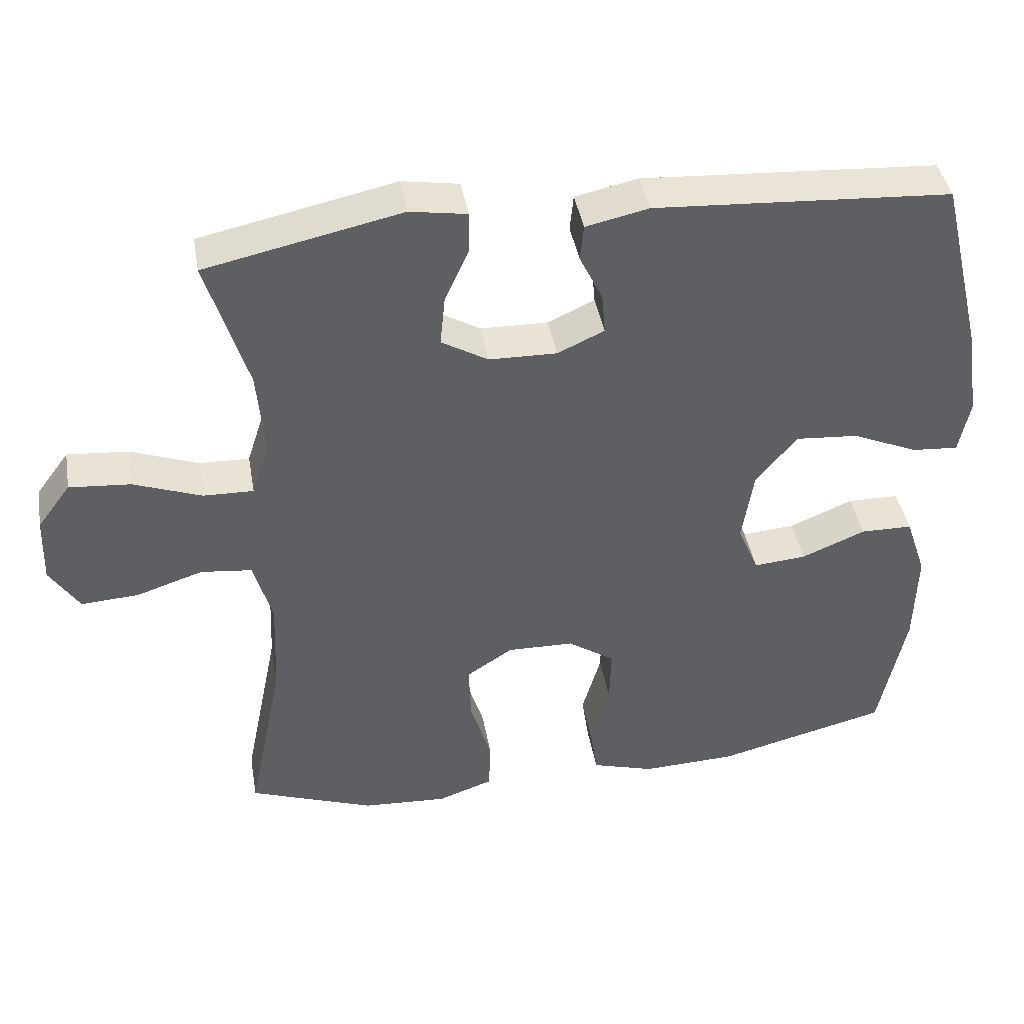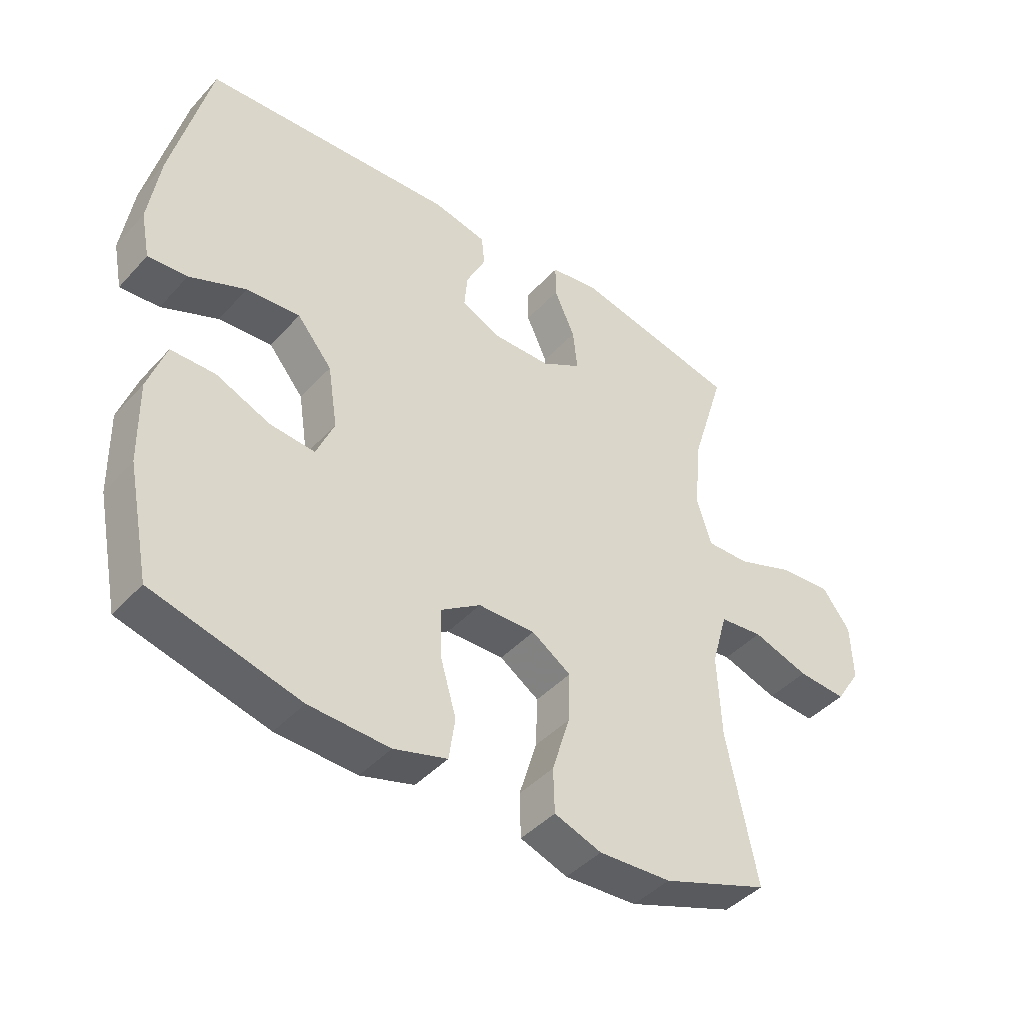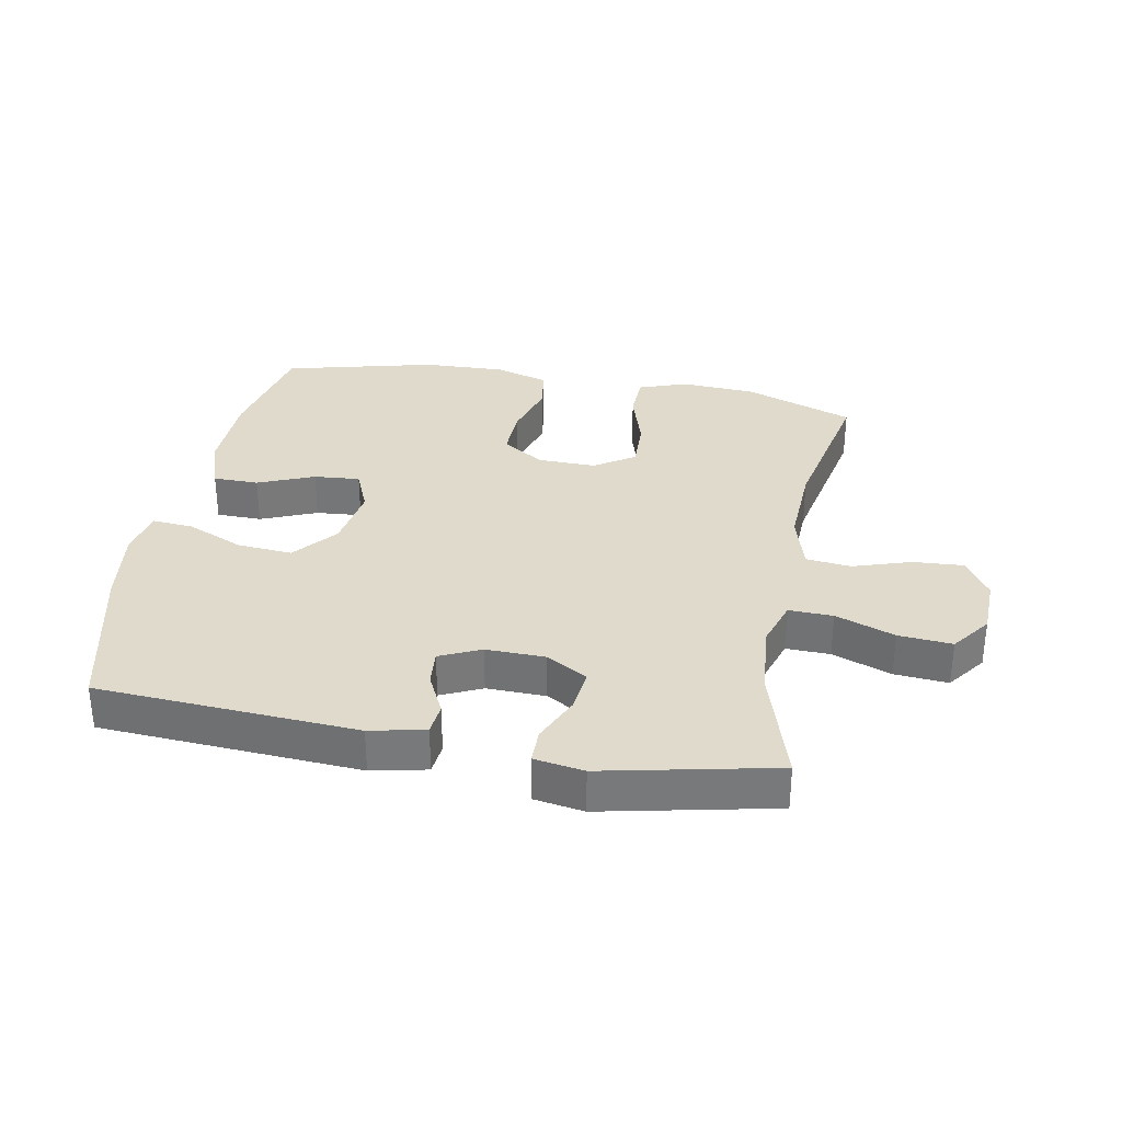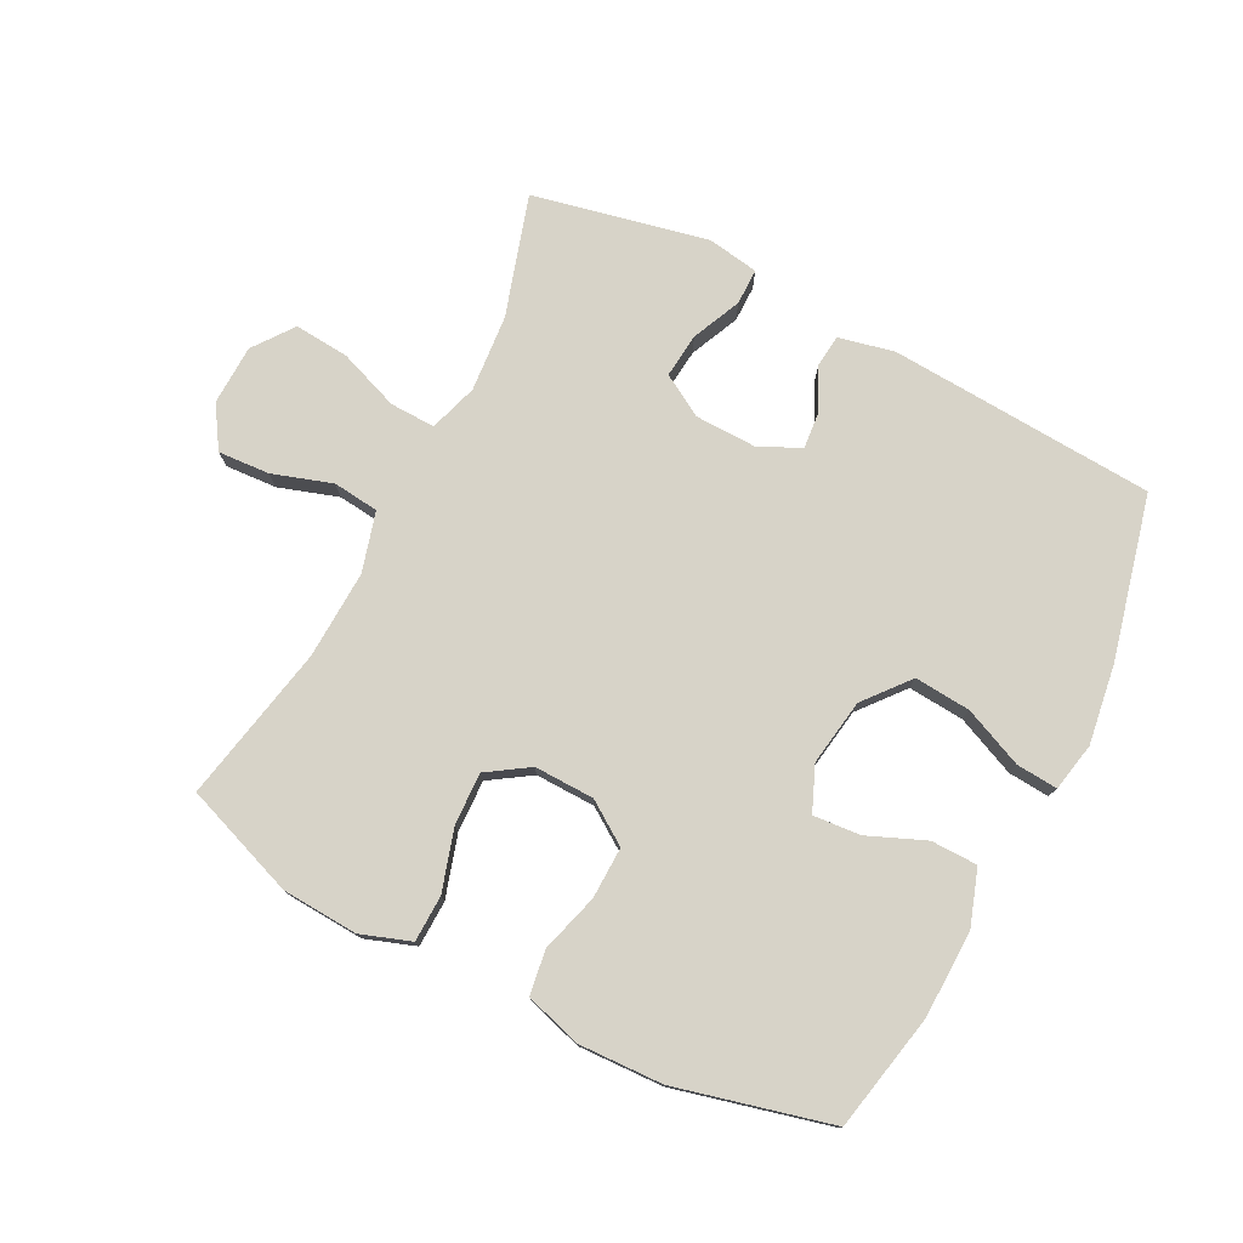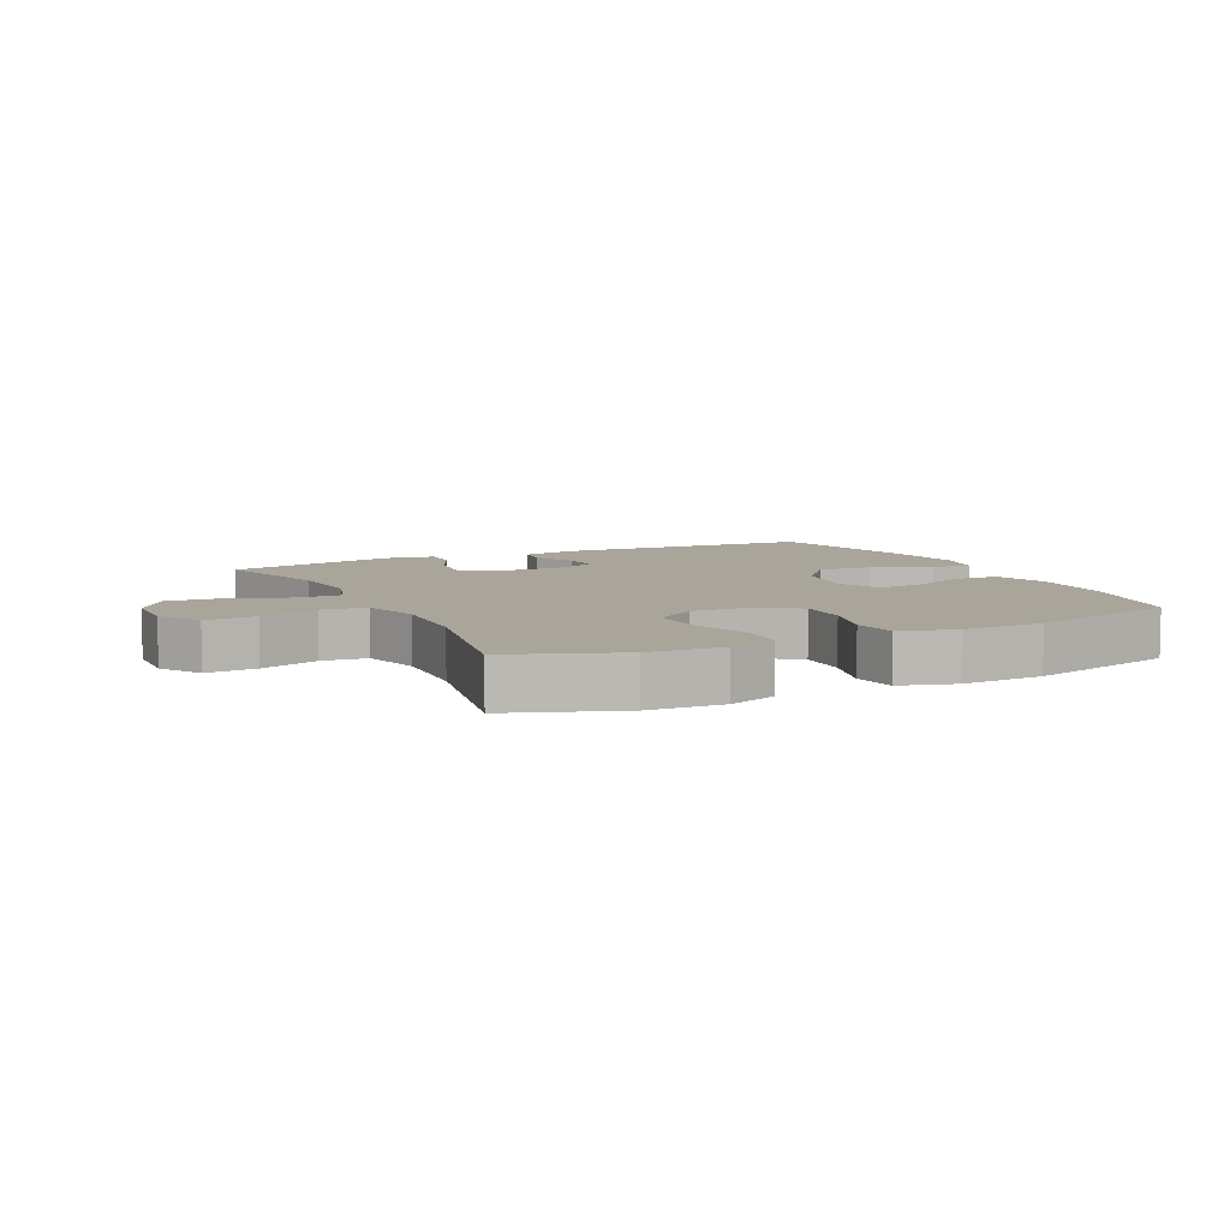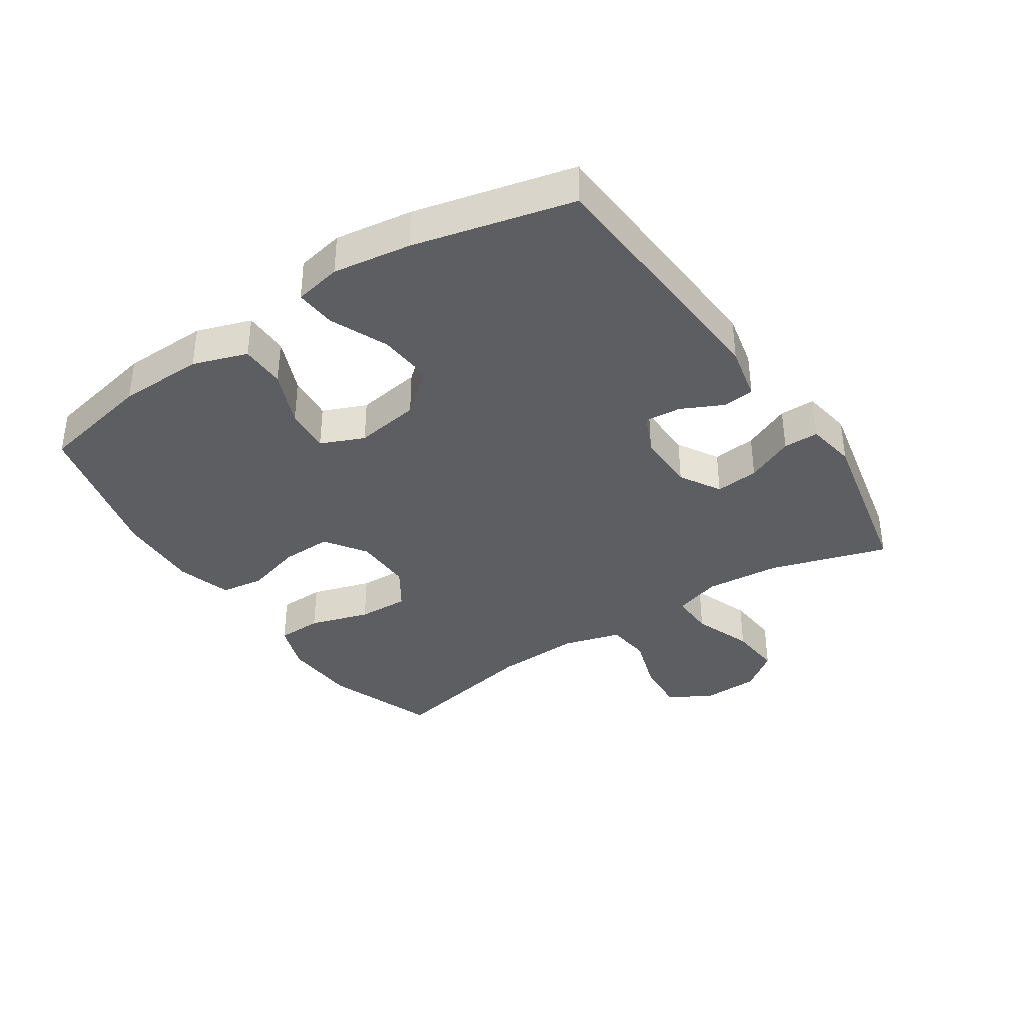
<metadata>
{"format":"obj","ext":"obj","renderer":"f3d","projection":"perspective","resolution":1024,"background":"white","views":[{"elev":41.8,"azim":170.1,"up":"+Z"},{"elev":-43.5,"azim":-38.8,"up":"+Z"},{"elev":32.5,"azim":10.6,"up":"+Y"},{"elev":76.9,"azim":-152.9,"up":"+Y"},{"elev":7.5,"azim":154.0,"up":"+Y"},{"elev":-37.3,"azim":-56.3,"up":"+Y"}]}
</metadata>
<code>
v 0.5 0.07 0.5
v 0.443 0.07 0.314
v 0.433 0.07 0.195
v 0.457 0.07 0.12
v 0.527 0.07 0.122
v 0.621 0.07 0.157
v 0.706 0.07 0.164
v 0.752 0.07 0.102
v 0.755 0.07 0.009
v 0.714 0.07 -0.055
v 0.634 0.07 -0.05
v 0.542 0.07 -0.02
v 0.471 0.07 -0.028
v 0.445 0.07 -0.12
v 0.451 0.07 -0.257
v 0.5 0.07 -0.5
v 0.326 0.07 -0.564
v 0.208 0.07 -0.571
v 0.131 0.07 -0.544
v 0.129 0.07 -0.472
v 0.158 0.07 -0.377
v 0.161 0.07 -0.296
v 0.097 0.07 -0.254
v 0.004 0.07 -0.256
v -0.061 0.07 -0.3
v -0.059 0.07 -0.38
v -0.033 0.07 -0.47
v -0.043 0.07 -0.539
v -0.13 0.07 -0.565
v -0.261 0.07 -0.56
v -0.5 0.07 -0.5
v -0.537 0.07 -0.318
v -0.54 0.07 -0.183
v -0.511 0.07 -0.097
v -0.439 0.07 -0.096
v -0.35 0.07 -0.133
v -0.277 0.07 -0.139
v -0.248 0.07 -0.07
v -0.264 0.07 0.033
v -0.321 0.07 0.102
v -0.408 0.07 0.095
v -0.5 0.07 0.055
v -0.564 0.07 0.05
v -0.579 0.07 0.125
v -0.561 0.07 0.248
v -0.5 0.07 0.5
v -0.088 0.07 0.526
v -0.001 0.07 0.507
v 0.004 0.07 0.457
v -0.028 0.07 0.391
v -0.033 0.07 0.334
v 0.032 0.07 0.304
v 0.126 0.07 0.306
v 0.191 0.07 0.344
v 0.184 0.07 0.413
v 0.15 0.07 0.489
v 0.15 0.07 0.545
v 0.229 0.07 0.558
v 0.5 0 0.5
v 0.443 0 0.314
v 0.433 0 0.195
v 0.457 0 0.12
v 0.527 0 0.122
v 0.621 0 0.157
v 0.706 0 0.164
v 0.752 0 0.102
v 0.755 0 0.009
v 0.714 0 -0.055
v 0.634 0 -0.05
v 0.542 0 -0.02
v 0.471 0 -0.028
v 0.445 0 -0.12
v 0.451 0 -0.257
v 0.5 0 -0.5
v 0.326 0 -0.564
v 0.208 0 -0.571
v 0.131 0 -0.544
v 0.129 0 -0.472
v 0.158 0 -0.377
v 0.161 0 -0.296
v 0.097 0 -0.254
v 0.004 0 -0.256
v -0.061 0 -0.3
v -0.059 0 -0.38
v -0.033 0 -0.47
v -0.043 0 -0.539
v -0.13 0 -0.565
v -0.261 0 -0.56
v -0.5 0 -0.5
v -0.537 0 -0.318
v -0.54 0 -0.183
v -0.511 0 -0.097
v -0.439 0 -0.096
v -0.35 0 -0.133
v -0.277 0 -0.139
v -0.248 0 -0.07
v -0.264 0 0.033
v -0.321 0 0.102
v -0.408 0 0.095
v -0.5 0 0.055
v -0.564 0 0.05
v -0.579 0 0.125
v -0.561 0 0.248
v -0.5 0 0.5
v -0.088 0 0.526
v -0.001 0 0.507
v 0.004 0 0.457
v -0.028 0 0.391
v -0.033 0 0.334
v 0.032 0 0.304
v 0.126 0 0.306
v 0.191 0 0.344
v 0.184 0 0.413
v 0.15 0 0.489
v 0.15 0 0.545
v 0.229 0 0.558
f 58 1 2
f 57 58 2
f 56 57 2
f 55 56 2
f 54 55 2 3
f 53 54 3 4
f 52 53 4
f 48 49 50
f 47 48 50
f 46 47 50
f 45 46 50
f 44 45 50
f 43 44 50
f 42 43 50
f 41 42 50
f 40 41 50 51
f 39 40 51 52
f 34 35 36
f 33 34 36
f 32 33 36
f 31 32 36
f 30 31 36
f 29 30 36
f 28 29 36
f 27 28 36
f 26 27 36
f 25 26 36 37
f 24 25 37 38
f 19 20 21
f 18 19 21
f 17 18 21
f 16 17 21
f 15 16 21
f 14 15 21 22
f 13 14 22 23
f 10 11 12
f 9 10 12
f 8 9 12
f 7 8 12
f 6 7 12
f 5 6 12
f 4 5 12 13
f 38 39 52
f 24 38 52
f 23 24 52
f 13 23 52
f 4 13 52
f 60 59 116
f 60 116 115
f 60 115 114
f 60 114 113
f 61 60 113 112
f 62 61 112 111
f 62 111 110
f 108 107 106
f 108 106 105
f 108 105 104
f 108 104 103
f 108 103 102
f 108 102 101
f 108 101 100
f 108 100 99
f 109 108 99 98
f 110 109 98 97
f 94 93 92
f 94 92 91
f 94 91 90
f 94 90 89
f 94 89 88
f 94 88 87
f 94 87 86
f 94 86 85
f 94 85 84
f 95 94 84 83
f 96 95 83 82
f 79 78 77
f 79 77 76
f 79 76 75
f 79 75 74
f 79 74 73
f 80 79 73 72
f 81 80 72 71
f 70 69 68
f 70 68 67
f 70 67 66
f 70 66 65
f 70 65 64
f 70 64 63
f 71 70 63 62
f 110 97 96
f 110 96 82
f 110 82 81
f 110 81 71
f 110 71 62
f 1 59 60 2
f 2 60 61 3
f 3 61 62 4
f 4 62 63 5
f 5 63 64 6
f 6 64 65 7
f 7 65 66 8
f 8 66 67 9
f 9 67 68 10
f 10 68 69 11
f 11 69 70 12
f 12 70 71 13
f 13 71 72 14
f 14 72 73 15
f 15 73 74 16
f 16 74 75 17
f 17 75 76 18
f 18 76 77 19
f 19 77 78 20
f 20 78 79 21
f 21 79 80 22
f 22 80 81 23
f 23 81 82 24
f 24 82 83 25
f 25 83 84 26
f 26 84 85 27
f 27 85 86 28
f 28 86 87 29
f 29 87 88 30
f 30 88 89 31
f 31 89 90 32
f 32 90 91 33
f 33 91 92 34
f 34 92 93 35
f 35 93 94 36
f 36 94 95 37
f 37 95 96 38
f 38 96 97 39
f 39 97 98 40
f 40 98 99 41
f 41 99 100 42
f 42 100 101 43
f 43 101 102 44
f 44 102 103 45
f 45 103 104 46
f 46 104 105 47
f 47 105 106 48
f 48 106 107 49
f 49 107 108 50
f 50 108 109 51
f 51 109 110 52
f 52 110 111 53
f 53 111 112 54
f 54 112 113 55
f 55 113 114 56
f 56 114 115 57
f 57 115 116 58
f 58 116 59 1

</code>
